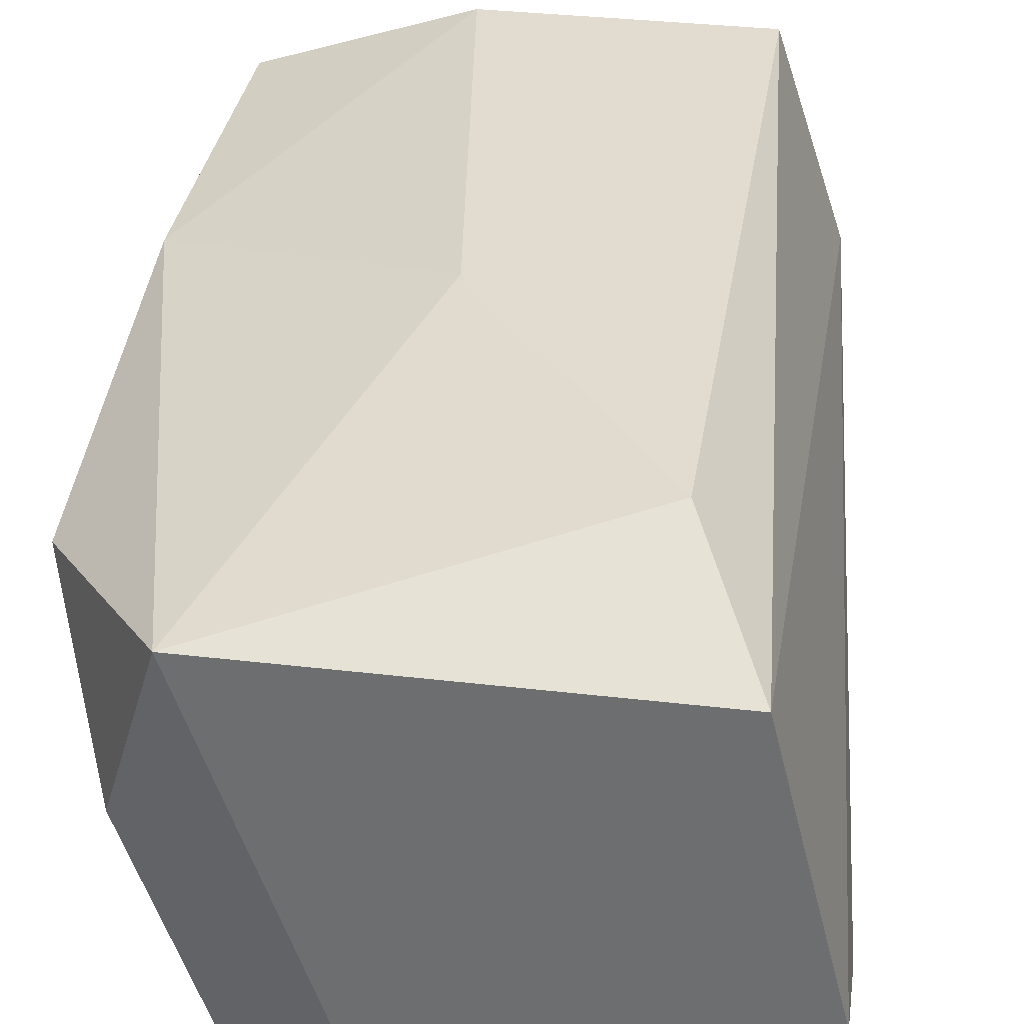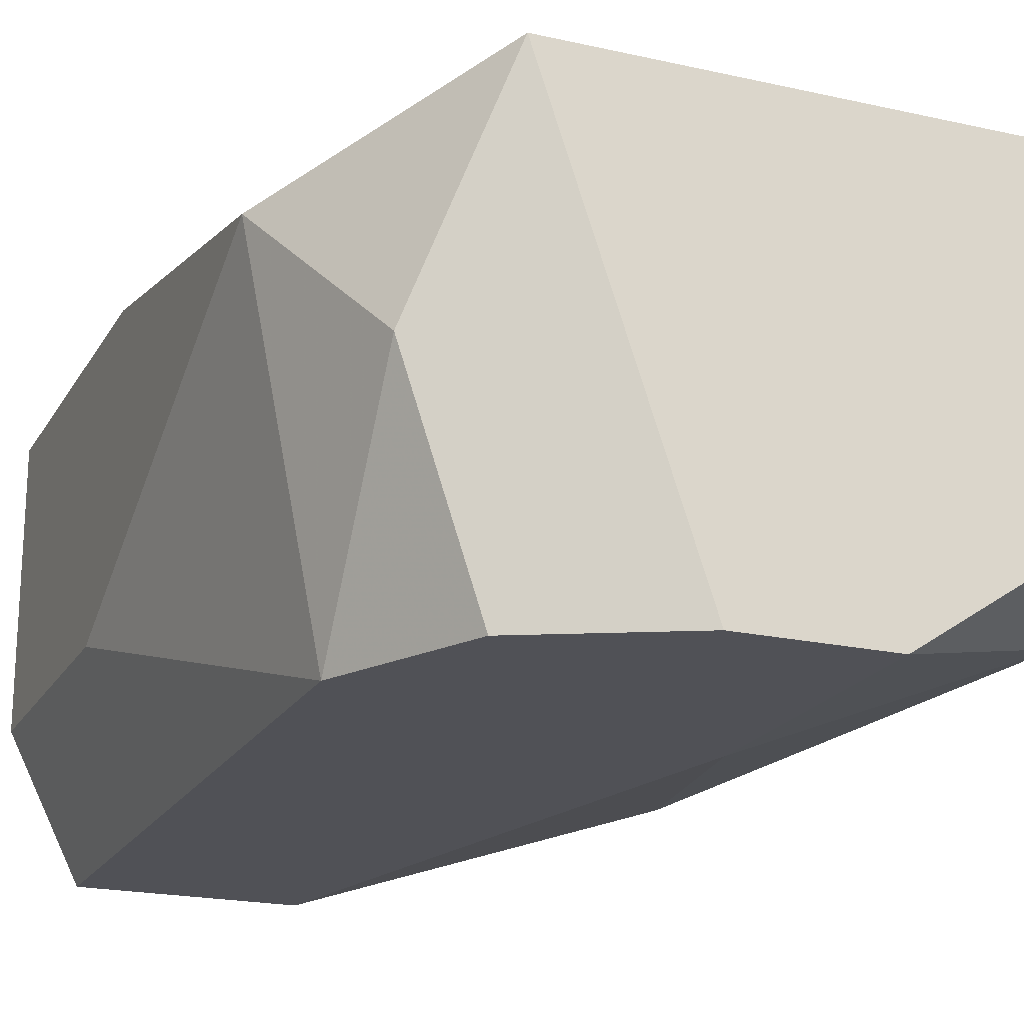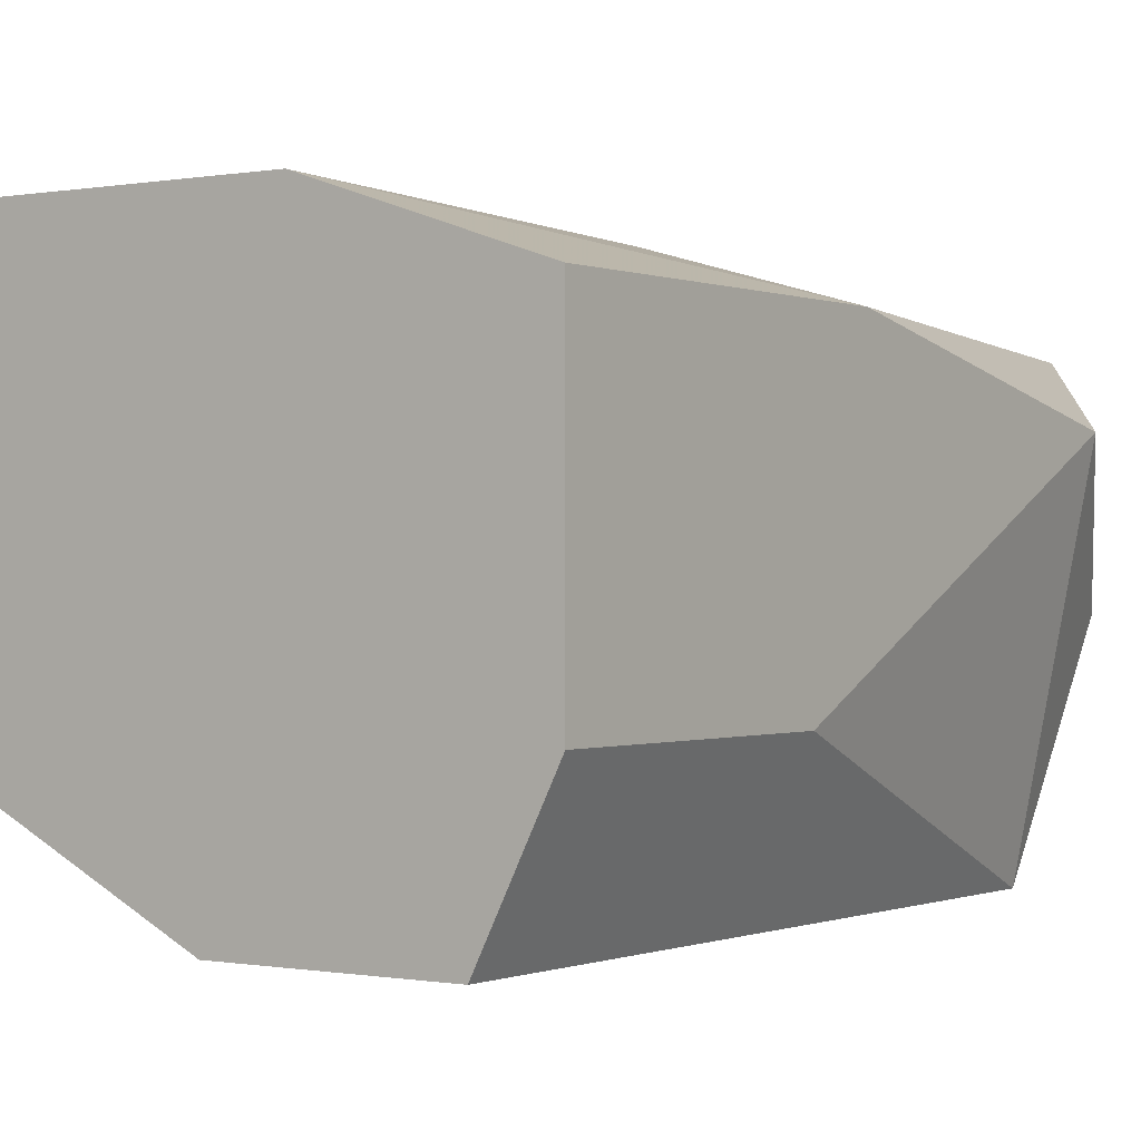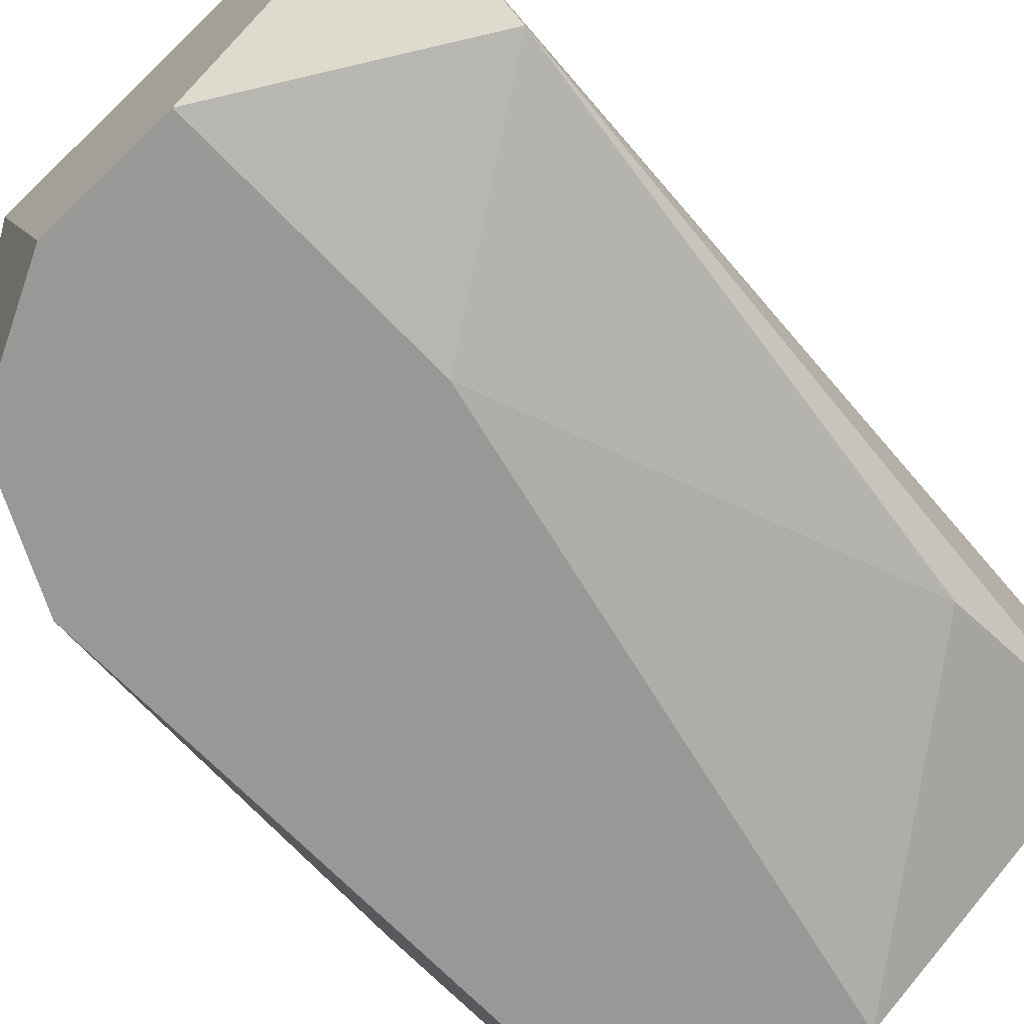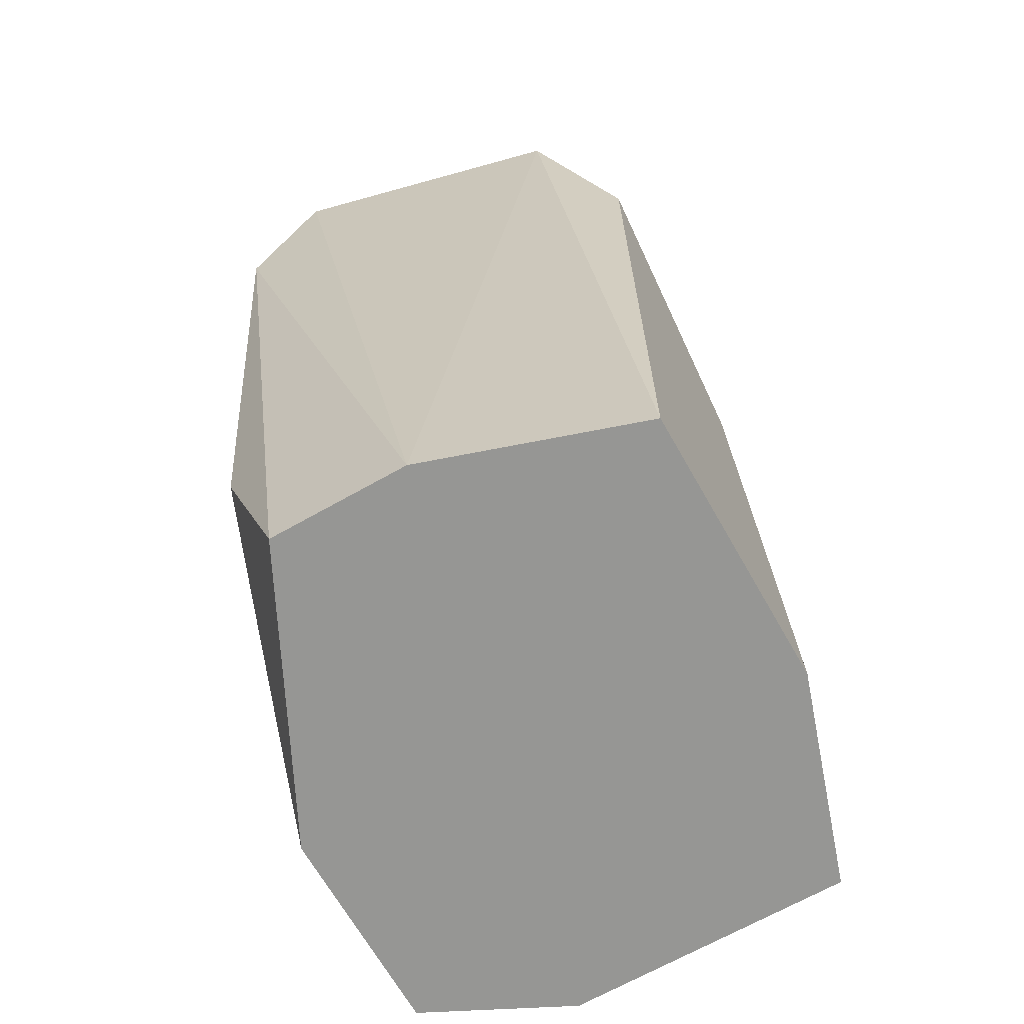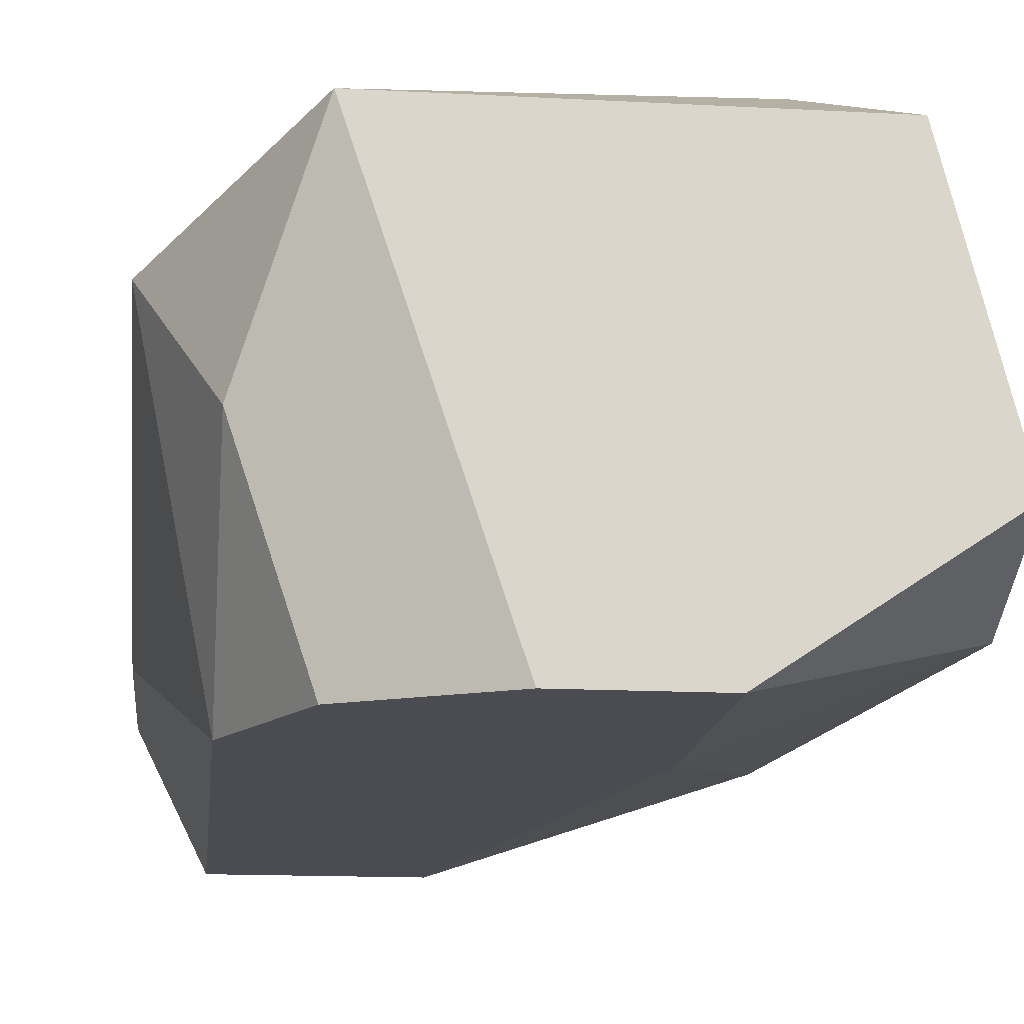
<metadata>
{"format":"obj","ext":"obj","renderer":"f3d","projection":"perspective","resolution":1024,"background":"white","views":[{"elev":34.5,"azim":9.0,"up":"+Y"},{"elev":-20.4,"azim":-22.3,"up":"+Y"},{"elev":-0.2,"azim":-145.0,"up":"+Y"},{"elev":-68.7,"azim":43.8,"up":"+Y"},{"elev":-67.7,"azim":119.6,"up":"+Z"},{"elev":-15.3,"azim":-6.4,"up":"+Y"}]}
</metadata>
<code>
v -0.0284 0.005339 0.03364
v -0.0284 0.005339 0.05462
v -0.0284 0.01664 0.04494
v -0.02356 0.01664 0.03364
v -0.02356 0.01664 0.05139
v -0.02033 0.006953 0.05139
v -0.02033 0.008567 0.05462
v -0.03002 0.01664 0.03364
v -0.02518 0.005339 0.04817
v -0.02518 0.005339 0.05462
v -0.03324 0.01018 0.05301
v -0.03324 0.005339 0.04978
v -0.03324 0.005339 0.03364
v -0.02195 0.006953 0.03849
v -0.02195 0.01179 0.03364
v -0.02195 0.008567 0.03364
v -0.02195 0.01502 0.05462
v -0.03486 0.008567 0.0401
v -0.03486 0.008567 0.03364
v -0.03486 0.01341 0.04978
v -0.03486 0.01502 0.04172
v -0.03486 0.01502 0.03364
v -0.03163 0.005339 0.05301
v -0.03163 0.01502 0.05462
f 14 6 9
f 17 7 15
f 7 17 24
f 8 15 1
f 8 1 22
f 17 15 4
f 15 8 4
f 15 7 6
f 1 23 13
f 22 1 13
f 22 18 20
f 24 17 5
f 17 4 5
f 4 8 5
f 7 24 10
f 23 1 10
f 6 7 10
f 1 15 16
f 15 6 16
f 18 13 12
f 13 23 12
f 20 18 12
f 1 16 14
f 16 6 14
f 8 22 21
f 20 24 21
f 22 20 21
f 24 5 3
f 5 8 3
f 8 21 3
f 21 24 3
f 18 22 19
f 13 18 19
f 22 13 19
f 24 20 11
f 12 23 11
f 20 12 11
f 10 24 2
f 23 10 2
f 24 11 2
f 11 23 2
f 10 1 9
f 6 10 9
f 1 14 9

</code>
